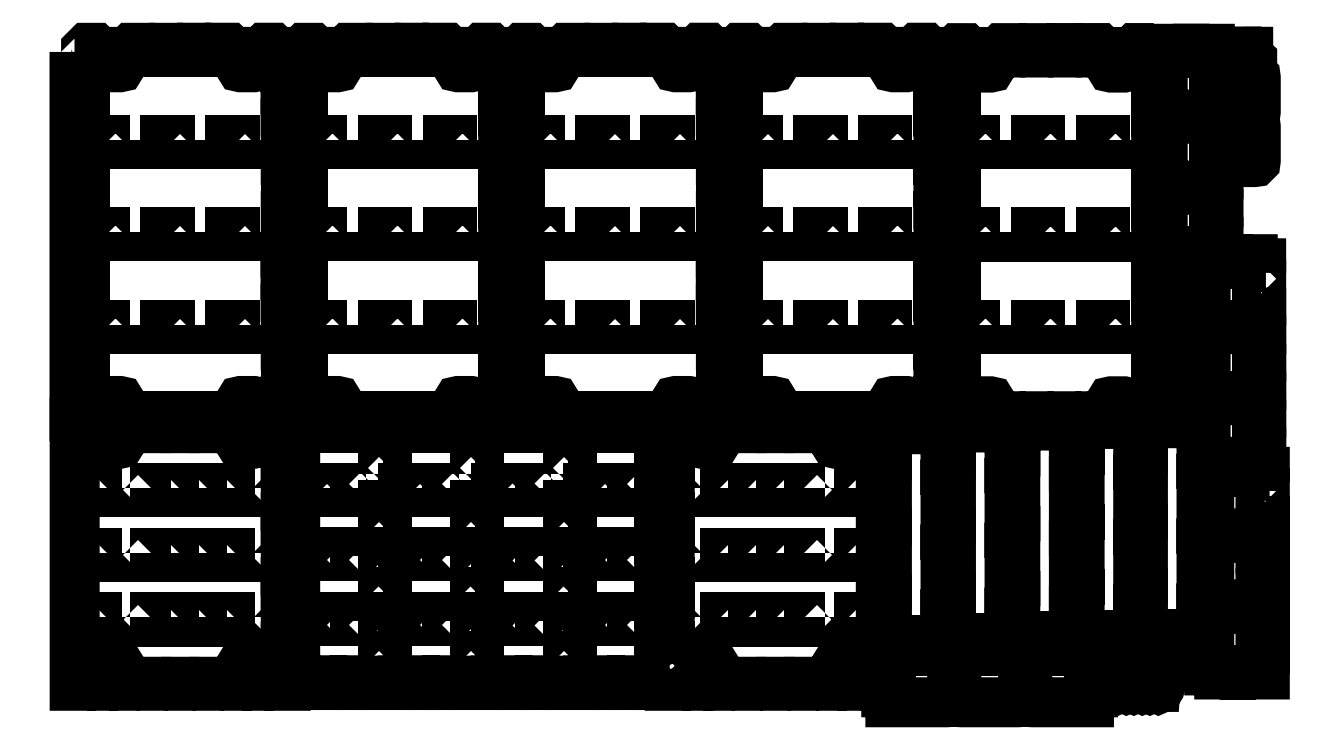
<metadata>
{"format":"dxf","ext":"dxf","renderer":"ezdxf+matplotlib","layout":"modelspace","background":"white","min_lineweight":24,"dpi":150}
</metadata>
<code>
0
SECTION
2
ENTITIES
0
INSERT
8
Layer 1
2
block 2
10
0
20
0
30
0
0
INSERT
8
Layer 1
2
block 4
10
0
20
0
30
0
0
INSERT
8
Layer 1
2
block 11
10
0
20
0
30
0
0
INSERT
8
Layer 1
2
block 12
10
0
20
0
30
0
0
INSERT
8
Layer 1
2
block 13
10
0
20
0
30
0
0
INSERT
8
Layer 1
2
block 14
10
0
20
0
30
0
0
INSERT
8
Layer 1
2
block 15
10
0
20
0
30
0
0
INSERT
8
Layer 1
2
block 17
10
0
20
0
30
0
0
INSERT
8
Layer 1
2
block 19
10
0
20
0
30
0
0
INSERT
8
Layer 1
2
block 21
10
0
20
0
30
0
0
INSERT
8
Layer 1
2
block 23
10
0
20
0
30
0
0
INSERT
8
Layer 1
2
block 24
10
0
20
0
30
0
0
INSERT
8
Layer 1
2
block 25
10
0
20
0
30
0
0
INSERT
8
Layer 1
2
block 26
10
0
20
0
30
0
0
INSERT
8
Layer 1
2
block 27
10
0
20
0
30
0
0
INSERT
8
Layer 1
2
block 28
10
0
20
0
30
0
0
INSERT
8
Layer 1
2
block 29
10
0
20
0
30
0
0
INSERT
8
Layer 1
2
block 36
10
0
20
0
30
0
0
INSERT
8
Layer 1
2
block 52
10
0
20
0
30
0
0
INSERT
8
Layer 1
2
block 53
10
0
20
0
30
0
0
INSERT
8
Layer 1
2
block 54
10
0
20
0
30
0
0
INSERT
8
Layer 1
2
block 55
10
0
20
0
30
0
0
ENDSEC
0
EOF

</code>
